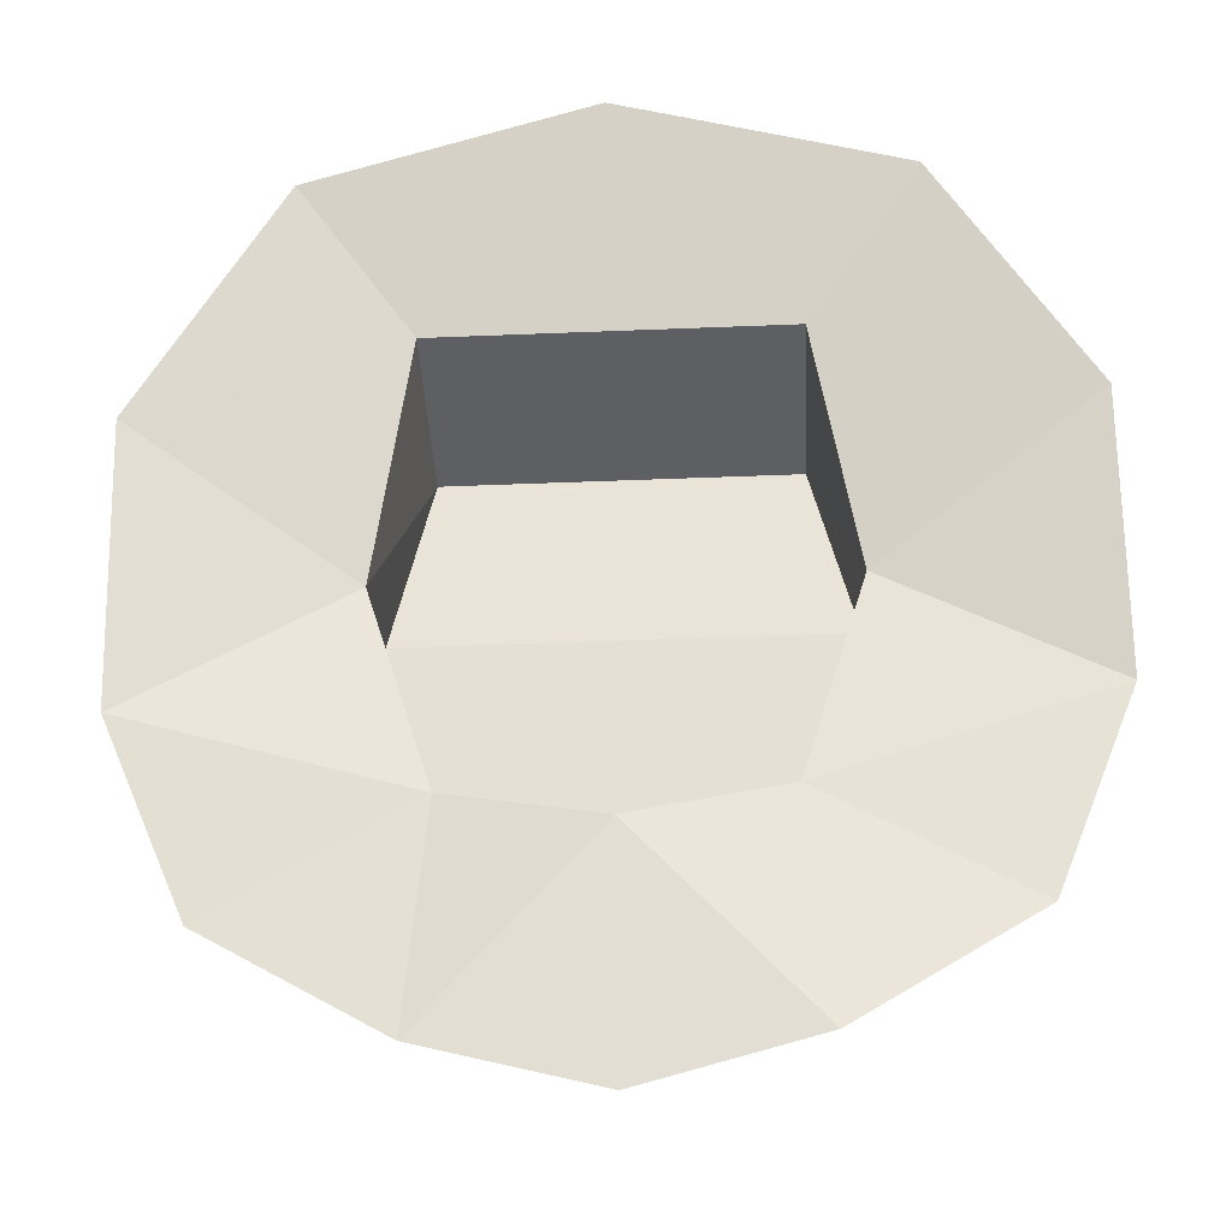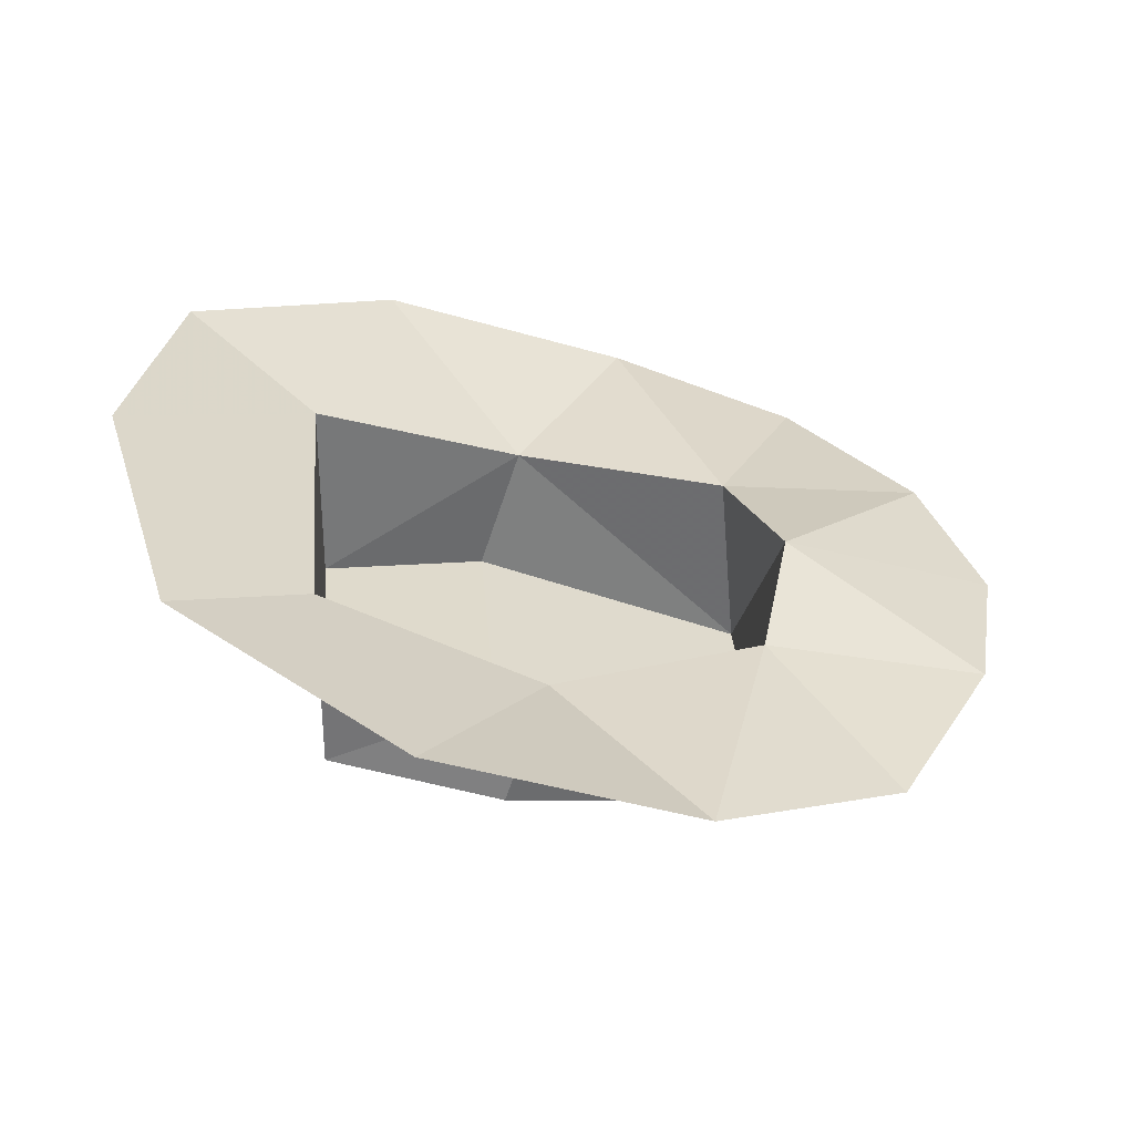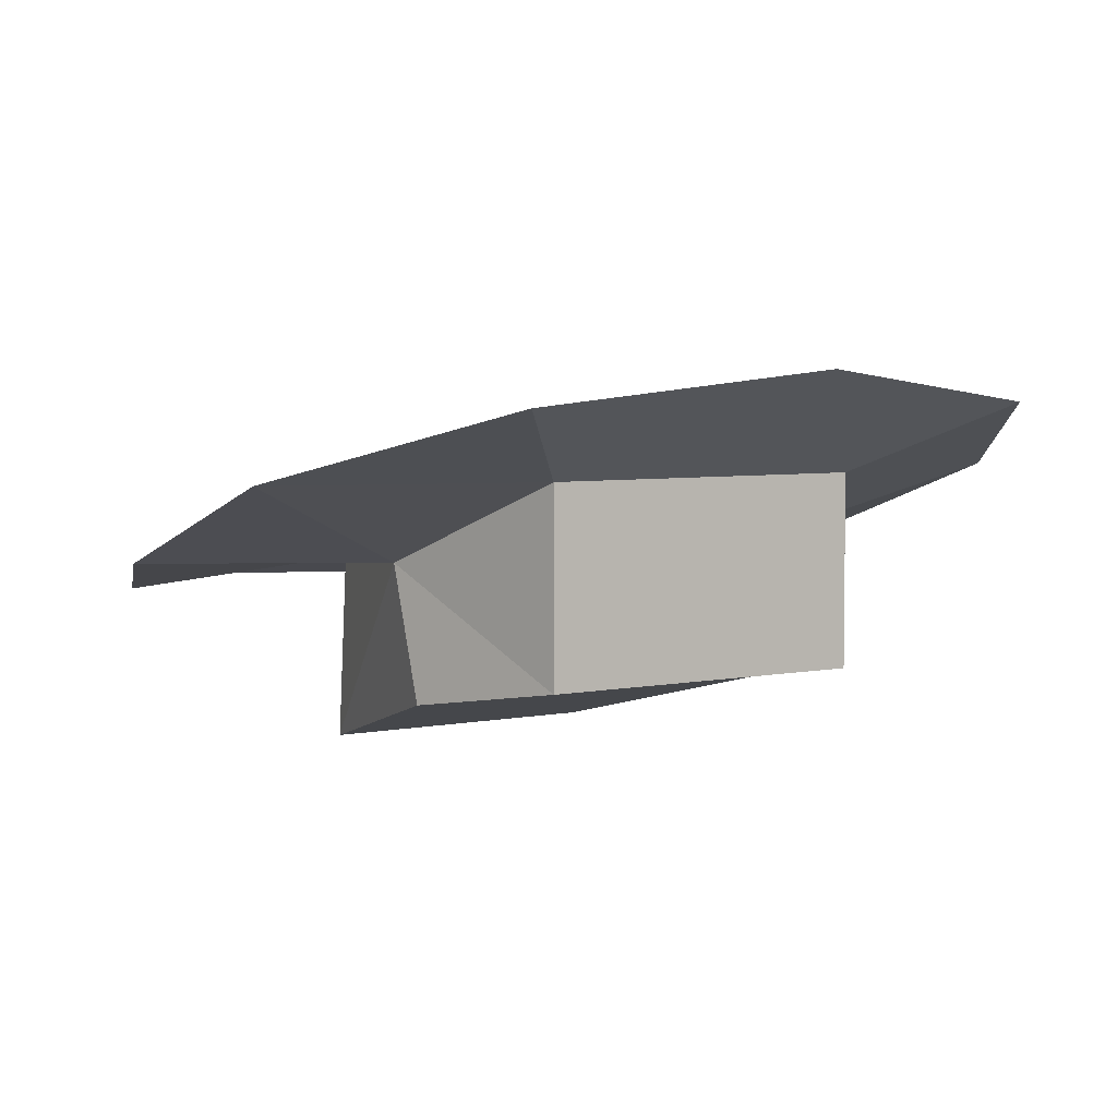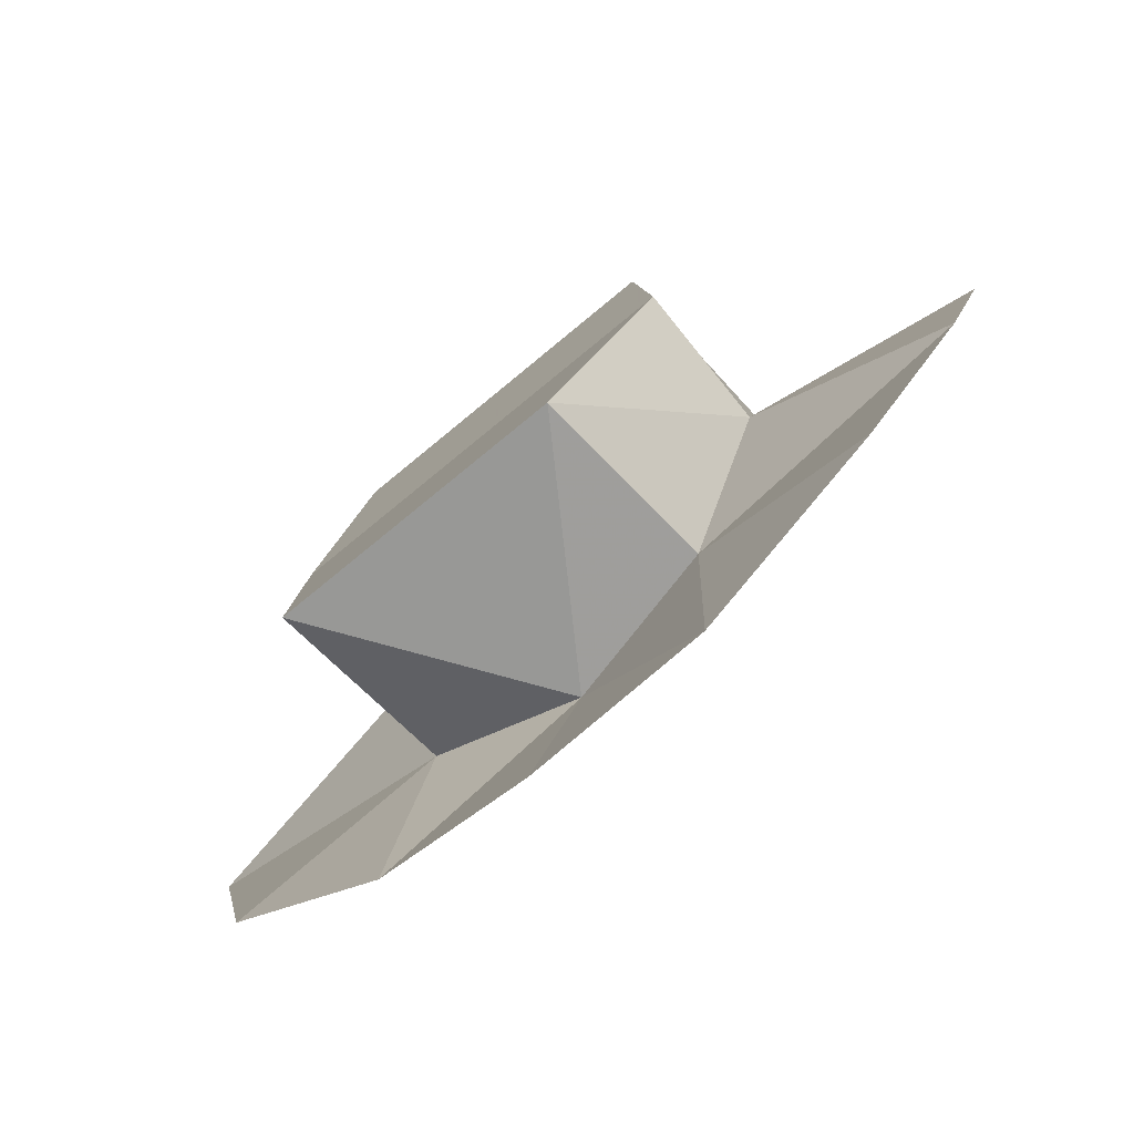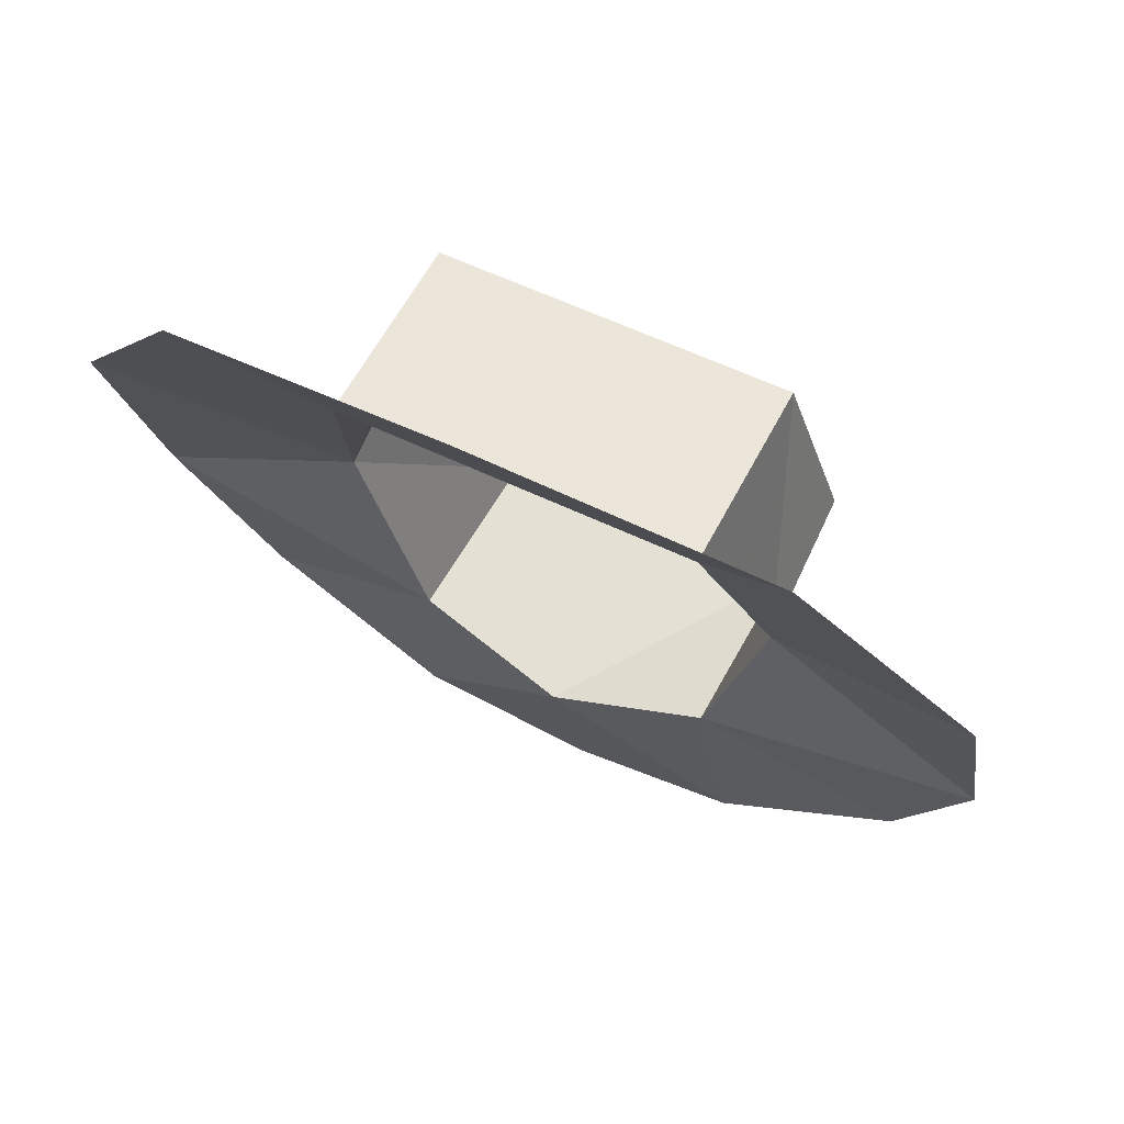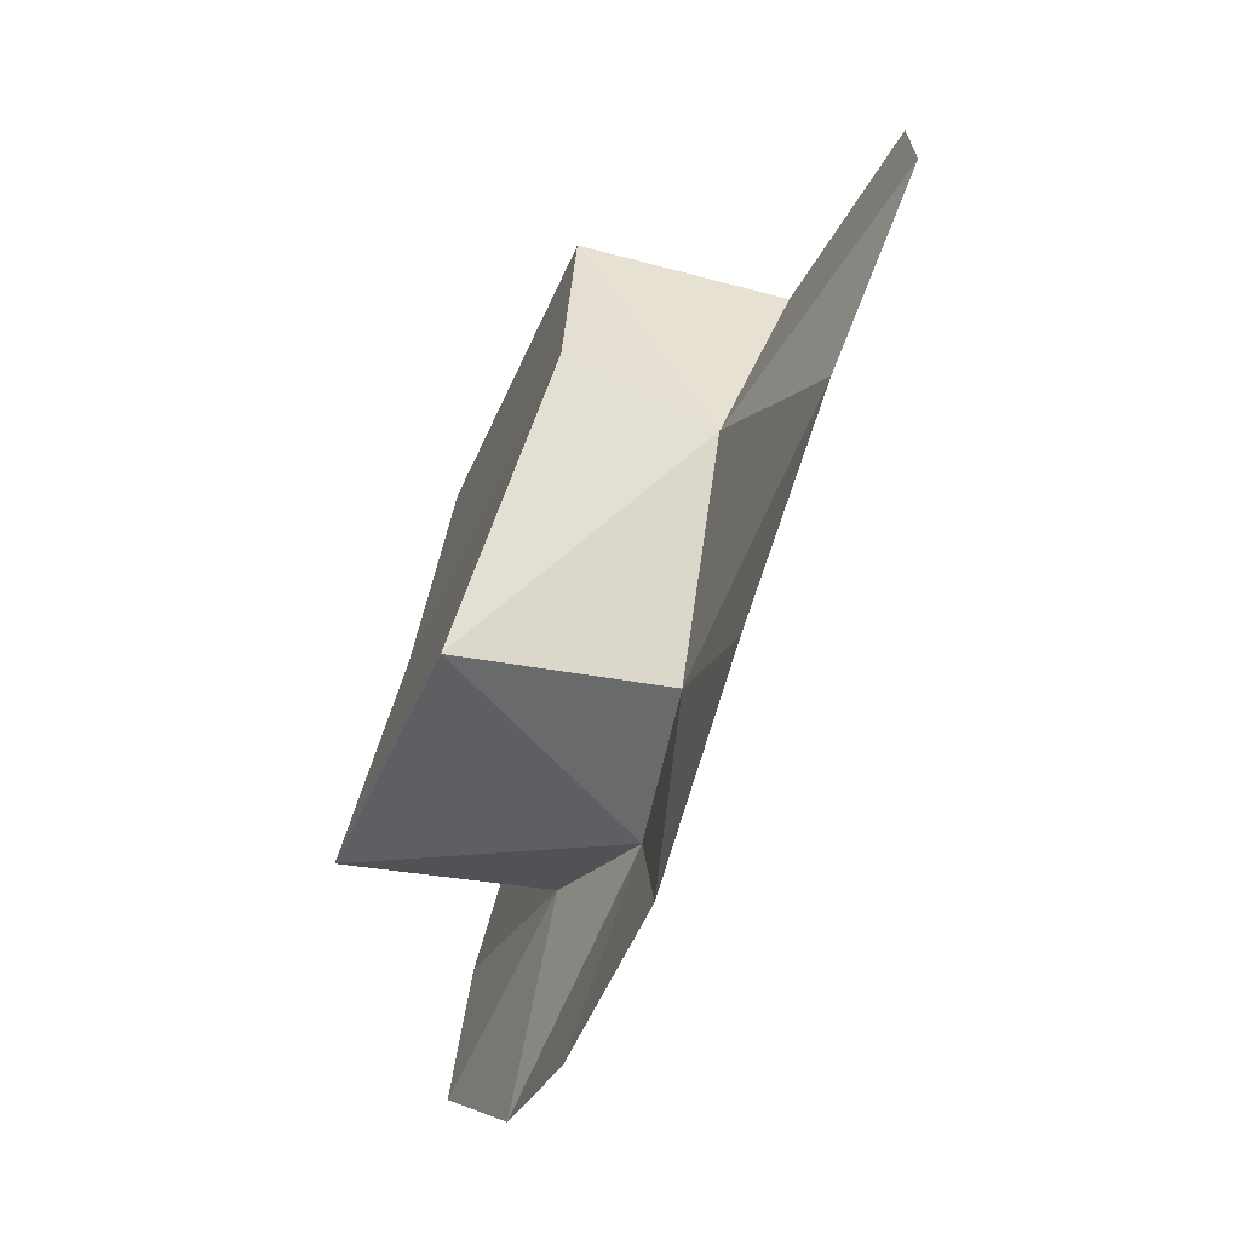
<metadata>
{"format":"obj","ext":"obj","renderer":"f3d","projection":"perspective","resolution":1024,"background":"white","views":[{"elev":-40.3,"azim":-177.1,"up":"+Z"},{"elev":32.8,"azim":85.3,"up":"+Y"},{"elev":4.7,"azim":-33.7,"up":"+Y"},{"elev":-63.8,"azim":41.2,"up":"+Z"},{"elev":57.2,"azim":-153.3,"up":"+Z"},{"elev":-38.3,"azim":70.4,"up":"+Z"}]}
</metadata>
<code>
v 0.2188 -0.4375 -0.3125
v 0.3125 -0.4219 0
v 0.625 -0.4219 -0.1875
v 0.5078 -0.4844 -0.4609
v 0.25 -0.4844 -0.625
v 0 -0.4062 -0.375
v 0 -0.5 -0.6875
v -0.25 -0.4844 -0.625
v -0.2188 -0.4375 -0.3125
v -0.5078 -0.4844 -0.4609
v -0.625 -0.4219 -0.1875
v -0.3125 -0.4219 0
v -0.625 -0.2969 0.1875
v -0.25 -0.2969 0.3125
v -0.4062 -0.1953 0.5
v 0 -0.1484 0.5859
v 0.25 -0.2969 0.3125
v 0.4062 -0.1953 0.5
v 0.625 -0.2969 0.1875
v 0.3125 -0.6172 0.0625
v -0.3125 -0.6172 0.0625
v -0.2188 -0.7188 -0.3359
v 0.2188 -0.7188 -0.3359
v 0.25 -0.5781 0.3125
v -0.25 -0.5781 0.3125
f 1 2 3
f 1 3 4
f 1 4 5
f 1 5 6
f 6 5 7
f 6 7 8
f 6 8 9
f 9 8 10
f 9 10 11
f 9 11 12
f 12 11 13
f 12 13 14
f 14 13 15
f 14 15 16
f 14 16 17
f 17 16 18
f 17 18 19
f 17 19 2
f 2 19 3
f 20 21 22
f 20 22 23
f 20 23 2
f 20 2 24
f 20 24 21
f 21 24 25
f 21 25 12
f 21 12 22
f 22 12 9
f 22 9 6
f 22 6 23
f 23 6 1
f 23 1 2
f 25 14 12
f 14 25 17
f 17 25 24
f 17 24 2

</code>
